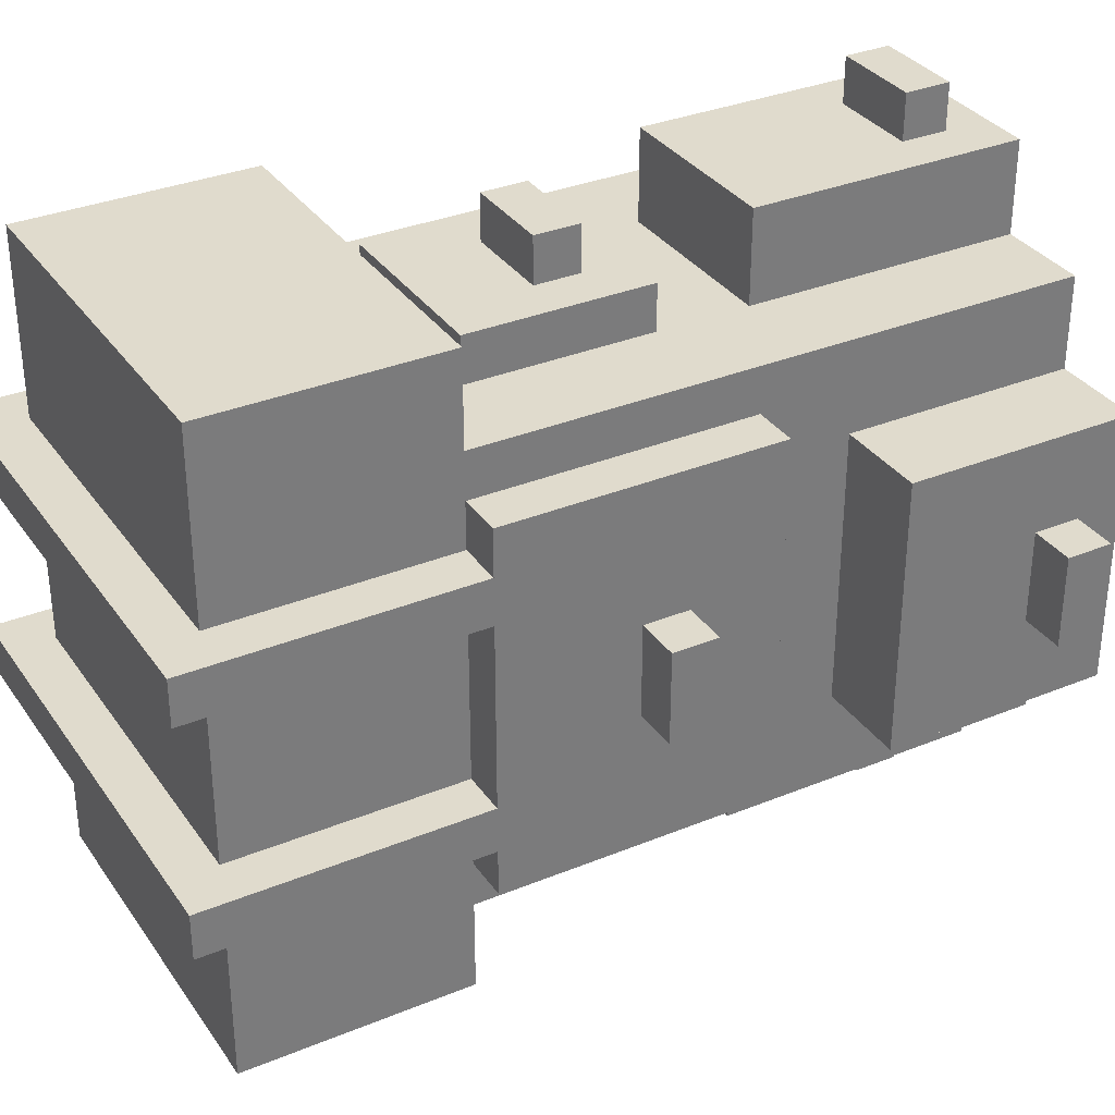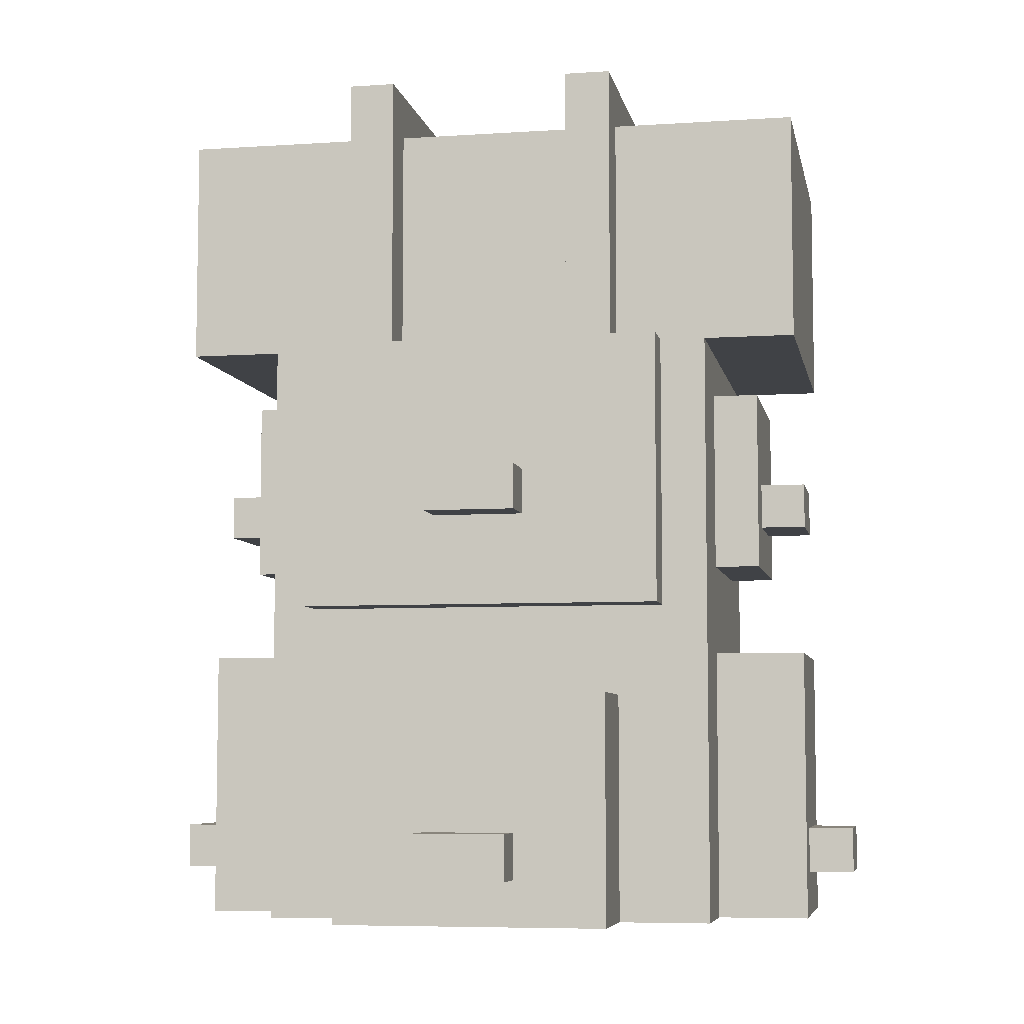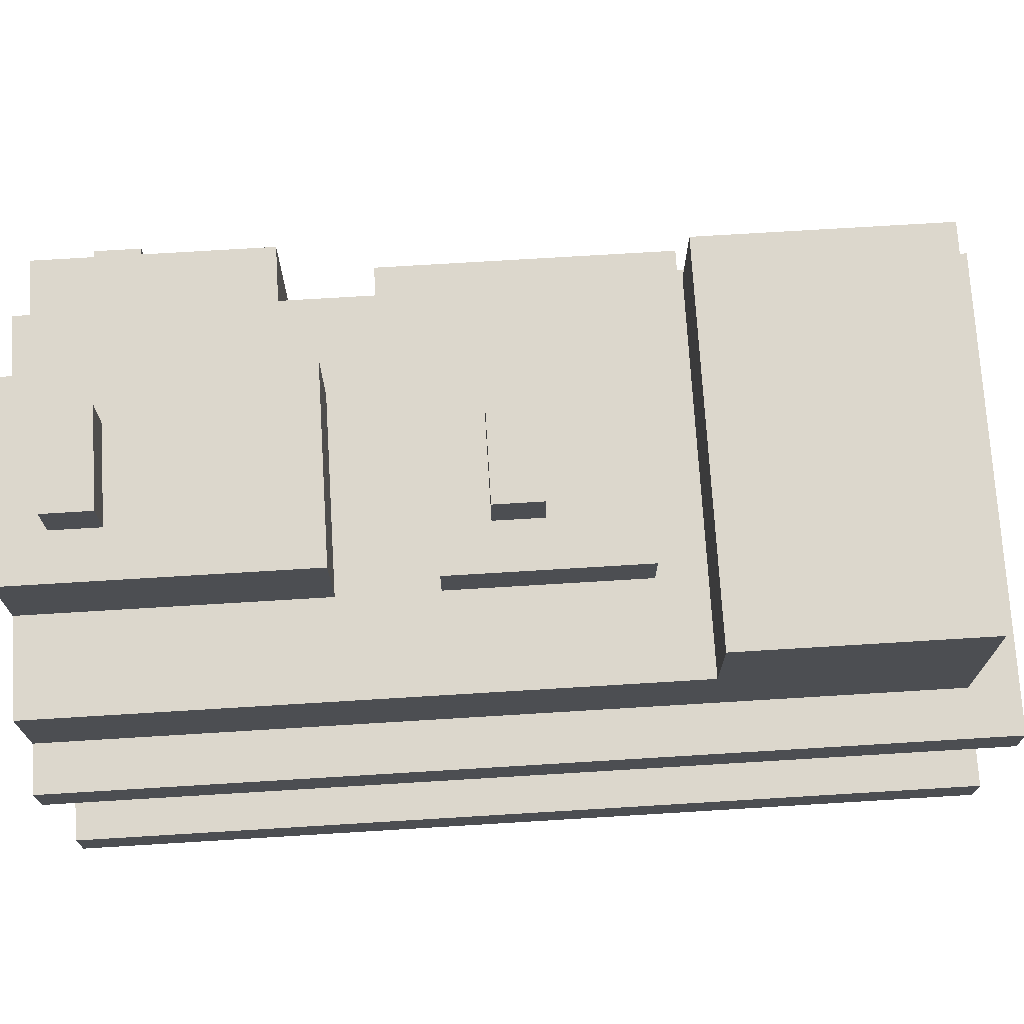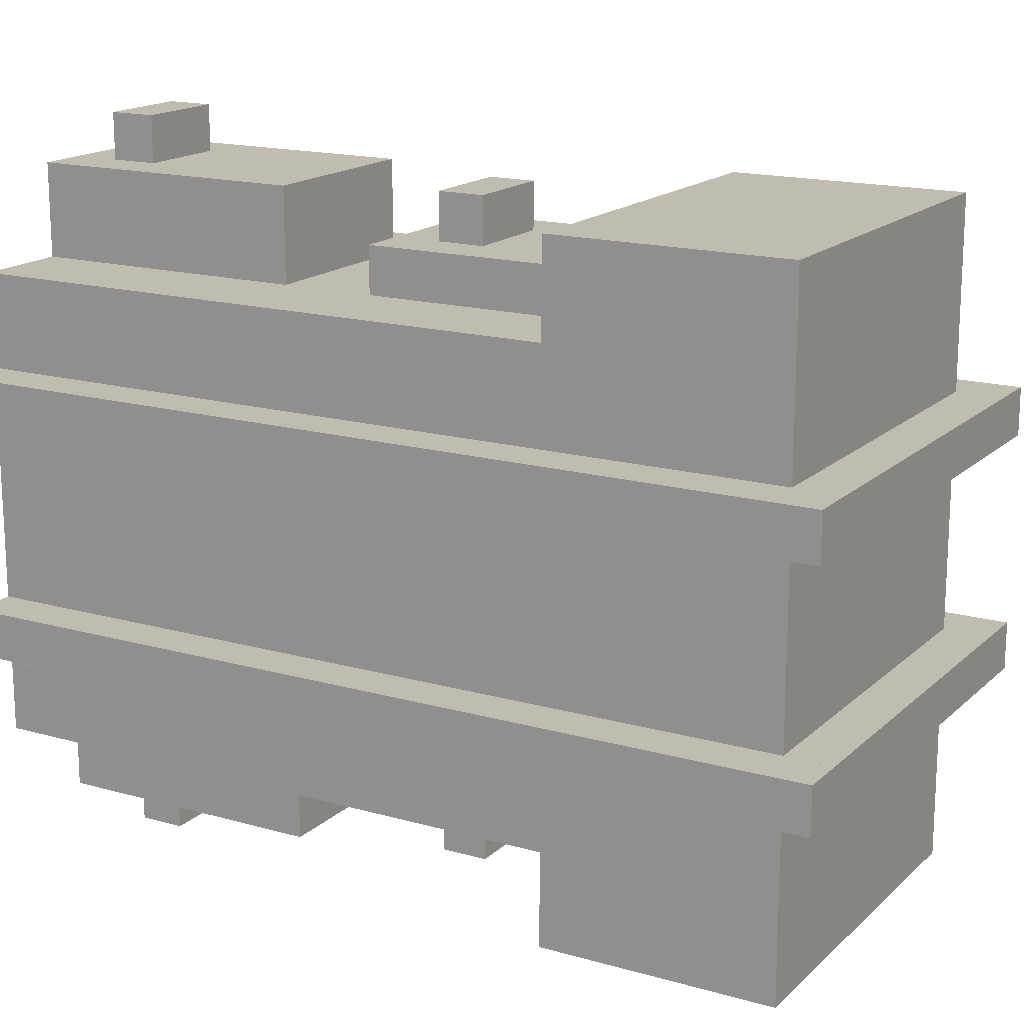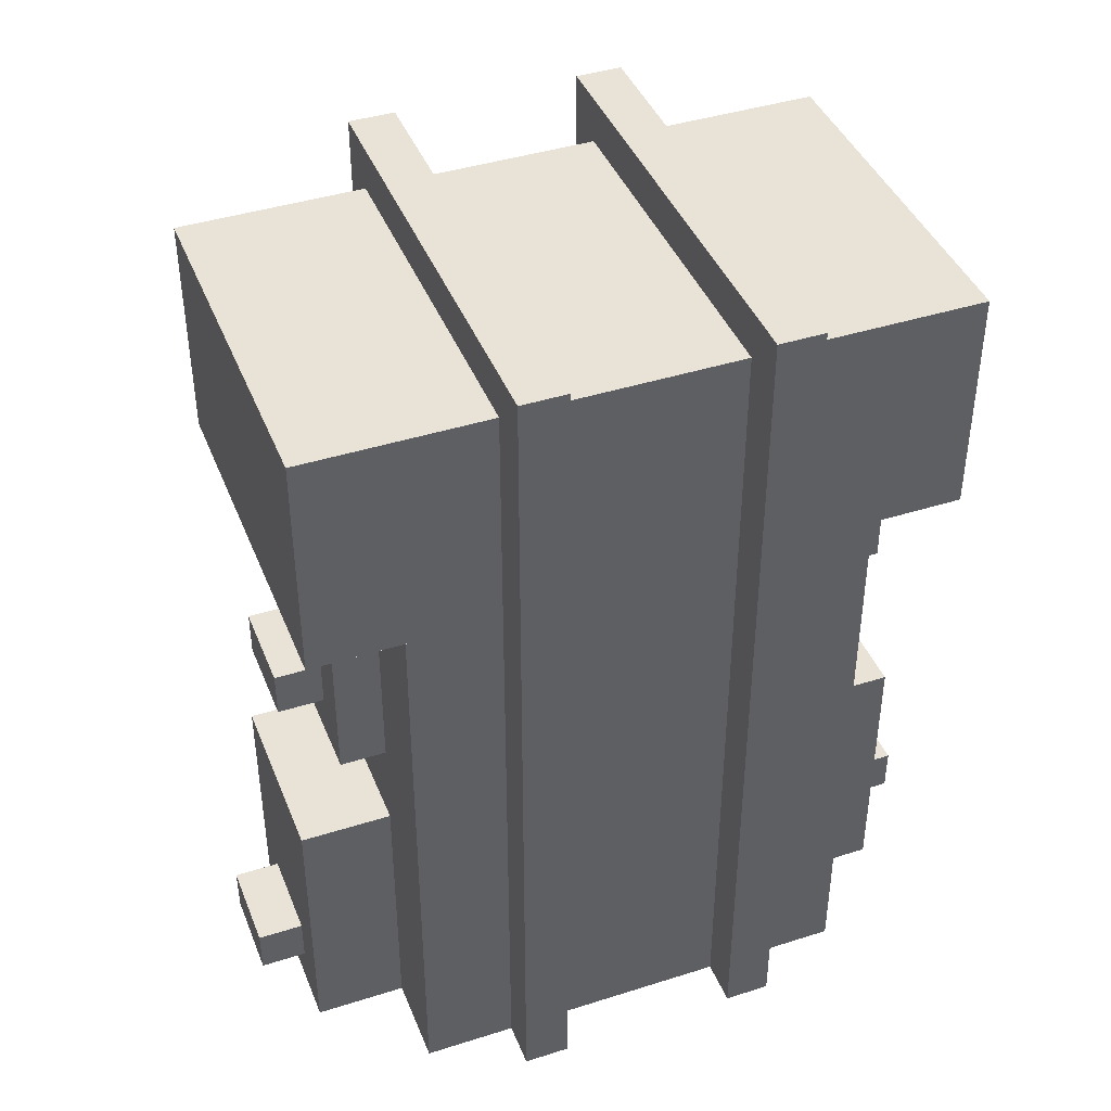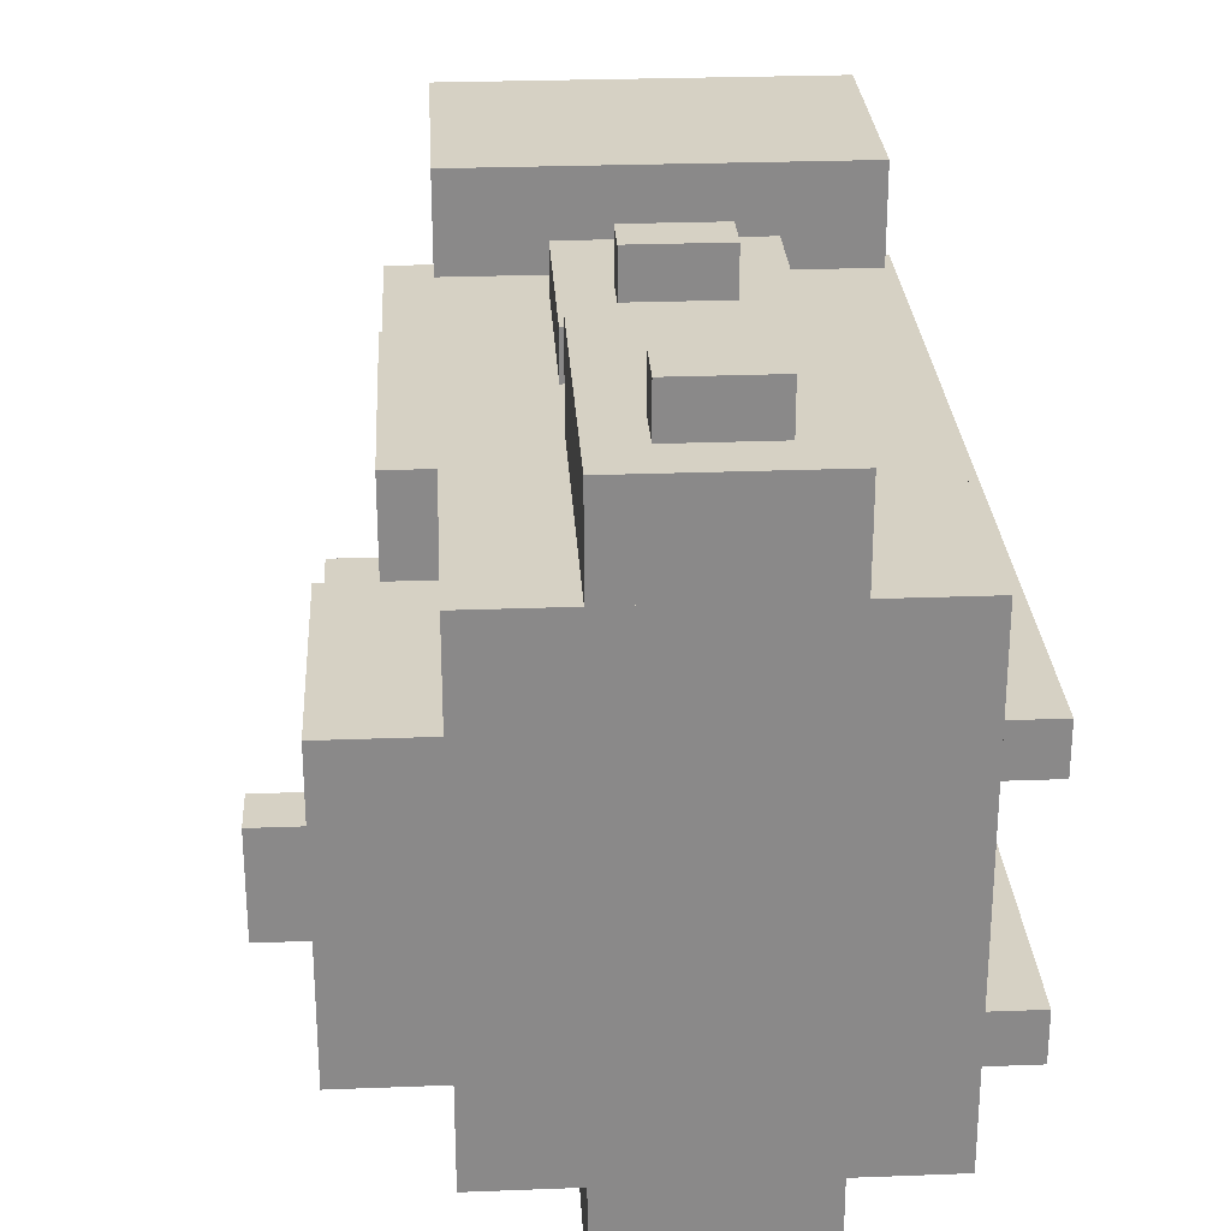
<metadata>
{"format":"obj","ext":"obj","renderer":"f3d","projection":"perspective","resolution":1024,"background":"white","views":[{"elev":33.3,"azim":-119.4,"up":"+Z"},{"elev":-6.5,"azim":-79.0,"up":"+Y"},{"elev":72.8,"azim":86.5,"up":"+Z"},{"elev":16.6,"azim":120.0,"up":"+Z"},{"elev":41.9,"azim":69.1,"up":"+Y"},{"elev":27.0,"azim":-3.4,"up":"+Z"}]}
</metadata>
<code>
o cube
v 0.1875 0.8125 0.3125
v 0.1875 0.8125 -0.3125
v 0.1875 0 0.3125
v 0.1875 0 -0.3125
v -0.3125 0.8125 -0.3125
v -0.3125 0.8125 0.3125
v -0.3125 0 -0.3125
v -0.3125 0 0.3125
f 4 7 5 2
f 3 4 2 1
f 8 3 1 6
f 7 8 6 5
f 6 1 2 5
f 7 4 3 8
o cube
v -0.3125 0.3125 0.1875
v -0.3125 0.3125 -0.1875
v -0.3125 0 0.1875
v -0.3125 0 -0.1875
v -0.4375 0.3125 -0.1875
v -0.4375 0.3125 0.1875
v -0.4375 0 -0.1875
v -0.4375 0 0.1875
f 12 15 13 10
f 11 12 10 9
f 16 11 9 14
f 15 16 14 13
f 14 9 10 13
f 15 12 11 16
o cube
v 0.0625 0.375 -0.3125
v 0.0625 0.375 -0.4375
v 0.0625 0 -0.3125
v 0.0625 0 -0.4375
v -0.1875 0.375 -0.4375
v -0.1875 0.375 -0.3125
v -0.1875 0 -0.4375
v -0.1875 0 -0.3125
f 20 23 21 18
f 19 20 18 17
f 24 19 17 22
f 23 24 22 21
f 22 17 18 21
f 23 20 19 24
o cube
v 0.0625 0.75 0.375
v 0.0625 0.75 0.3125
v 0.0625 0.5 0.375
v 0.0625 0.5 0.3125
v -0.1875 0.75 0.3125
v -0.1875 0.75 0.375
v -0.1875 0.5 0.3125
v -0.1875 0.5 0.375
f 28 31 29 26
f 27 28 26 25
f 32 27 25 30
f 31 32 30 29
f 30 25 26 29
f 31 28 27 32
o cube
v 0.0625 0.75 -0.3125
v 0.0625 0.75 -0.375
v 0.0625 0.5 -0.3125
v 0.0625 0.5 -0.375
v -0.1875 0.75 -0.375
v -0.1875 0.75 -0.3125
v -0.1875 0.5 -0.375
v -0.1875 0.5 -0.3125
f 36 39 37 34
f 35 36 34 33
f 40 35 33 38
f 39 40 38 37
f 38 33 34 37
f 39 36 35 40
o cube
v -0.3125 0.8125 0.25
v -0.3125 0.8125 -0.25
v -0.3125 0.4375 0.25
v -0.3125 0.4375 -0.25
v -0.375 0.8125 -0.25
v -0.375 0.8125 0.25
v -0.375 0.4375 -0.25
v -0.375 0.4375 0.25
f 44 47 45 42
f 43 44 42 41
f 48 43 41 46
f 47 48 46 45
f 46 41 42 45
f 47 44 43 48
o cube
v -0.3125 1.188 -0.125
v -0.3125 1.188 -0.1875
v -0.3125 0.8125 -0.125
v -0.3125 0.8125 -0.1875
v -0.375 1.188 -0.1875
v -0.375 1.188 -0.125
v -0.375 0.8125 -0.1875
v -0.375 0.8125 -0.125
f 52 55 53 50
f 51 52 50 49
f 56 51 49 54
f 55 56 54 53
f 54 49 50 53
f 55 52 51 56
o cube
v -0.3125 1.188 0.1875
v -0.3125 1.188 0.125
v -0.3125 0.8125 0.1875
v -0.3125 0.8125 0.125
v -0.375 1.188 0.125
v -0.375 1.188 0.1875
v -0.375 0.8125 0.125
v -0.375 0.8125 0.1875
f 60 63 61 58
f 59 60 58 57
f 64 59 57 62
f 63 64 62 61
f 62 57 58 61
f 63 60 59 64
o cube
v 0.25 1.188 0.1875
v 0.25 1.188 0.125
v 0.25 0 0.1875
v 0.25 0 0.125
v 0.1875 1.188 0.125
v 0.1875 1.188 0.1875
v 0.1875 0 0.125
v 0.1875 0 0.1875
f 68 71 69 66
f 67 68 66 65
f 72 67 65 70
f 71 72 70 69
f 70 65 66 69
f 71 68 67 72
o cube
v 0.25 1.188 -0.125
v 0.25 1.188 -0.1875
v 0.25 0 -0.125
v 0.25 0 -0.1875
v 0.1875 1.188 -0.1875
v 0.1875 1.188 -0.125
v 0.1875 0 -0.1875
v 0.1875 0 -0.125
f 76 79 77 74
f 75 76 74 73
f 80 75 73 78
f 79 80 78 77
f 78 73 74 77
f 79 76 75 80
o cube
v -0.4375 0.125 0.0625
v -0.4375 0.125 -0.0625
v -0.4375 0.0625 0.0625
v -0.4375 0.0625 -0.0625
v -0.5 0.125 -0.0625
v -0.5 0.125 0.0625
v -0.5 0.0625 -0.0625
v -0.5 0.0625 0.0625
f 84 87 85 82
f 83 84 82 81
f 88 83 81 86
f 87 88 86 85
f 86 81 82 85
f 87 84 83 88
o cube
v -0.375 0.625 0.0625
v -0.375 0.625 -0.0625
v -0.375 0.5625 0.0625
v -0.375 0.5625 -0.0625
v -0.4375 0.625 -0.0625
v -0.4375 0.625 0.0625
v -0.4375 0.5625 -0.0625
v -0.4375 0.5625 0.0625
f 92 95 93 90
f 91 92 90 89
f 96 91 89 94
f 95 96 94 93
f 94 89 90 93
f 95 92 91 96
o cube
v 0 0.125 0.5
v 0 0.125 0.4375
v 0 0.0625 0.5
v 0 0.0625 0.4375
v -0.125 0.125 0.4375
v -0.125 0.125 0.5
v -0.125 0.0625 0.4375
v -0.125 0.0625 0.5
f 100 103 101 98
f 99 100 98 97
f 104 99 97 102
f 103 104 102 101
f 102 97 98 101
f 103 100 99 104
o cube
v 0 0.125 -0.4375
v 0 0.125 -0.5
v 0 0.0625 -0.4375
v 0 0.0625 -0.5
v -0.125 0.125 -0.5
v -0.125 0.125 -0.4375
v -0.125 0.0625 -0.5
v -0.125 0.0625 -0.4375
f 108 111 109 106
f 107 108 106 105
f 112 107 105 110
f 111 112 110 109
f 110 105 106 109
f 111 108 107 112
o cube
v 0 0.625 -0.375
v 0 0.625 -0.4375
v 0 0.5625 -0.375
v 0 0.5625 -0.4375
v -0.125 0.625 -0.4375
v -0.125 0.625 -0.375
v -0.125 0.5625 -0.4375
v -0.125 0.5625 -0.375
f 116 119 117 114
f 115 116 114 113
f 120 115 113 118
f 119 120 118 117
f 118 113 114 117
f 119 116 115 120
o cube
v 0.1875 1.125 0.4375
v 0.1875 1.125 -0.4375
v 0.1875 0.8125 0.4375
v 0.1875 0.8125 -0.4375
v -0.3125 1.125 -0.4375
v -0.3125 1.125 0.4375
v -0.3125 0.8125 -0.4375
v -0.3125 0.8125 0.4375
f 124 127 125 122
f 123 124 122 121
f 128 123 121 126
f 127 128 126 125
f 126 121 122 125
f 127 124 123 128
o cube
v 0.1875 1.188 -0.125
v 0.1875 1.188 -0.1875
v 0.1875 1.125 -0.125
v 0.1875 1.125 -0.1875
v -0.3125 1.188 -0.1875
v -0.3125 1.188 -0.125
v -0.3125 1.125 -0.1875
v -0.3125 1.125 -0.125
f 132 135 133 130
f 131 132 130 129
f 136 131 129 134
f 135 136 134 133
f 134 129 130 133
f 135 132 131 136
o cube
v 0.1875 1.188 0.1875
v 0.1875 1.188 0.125
v 0.1875 1.125 0.1875
v 0.1875 1.125 0.125
v -0.3125 1.188 0.125
v -0.3125 1.188 0.1875
v -0.3125 1.125 0.125
v -0.3125 1.125 0.1875
f 140 143 141 138
f 139 140 138 137
f 144 139 137 142
f 143 144 142 141
f 142 137 138 141
f 143 140 139 144
o cube
v 0 0.625 0.4375
v 0 0.625 0.375
v 0 0.5625 0.4375
v 0 0.5625 0.375
v -0.125 0.625 0.375
v -0.125 0.625 0.4375
v -0.125 0.5625 0.375
v -0.125 0.5625 0.4375
f 148 151 149 146
f 147 148 146 145
f 152 147 145 150
f 151 152 150 149
f 150 145 146 149
f 151 148 147 152
o cube
v 0.0625 0.375 0.4375
v 0.0625 0.375 0.3125
v 0.0625 0 0.4375
v 0.0625 0 0.3125
v -0.1875 0.375 0.3125
v -0.1875 0.375 0.4375
v -0.1875 0 0.3125
v -0.1875 0 0.4375
f 156 159 157 154
f 155 156 154 153
f 160 155 153 158
f 159 160 158 157
f 158 153 154 157
f 159 156 155 160

</code>
